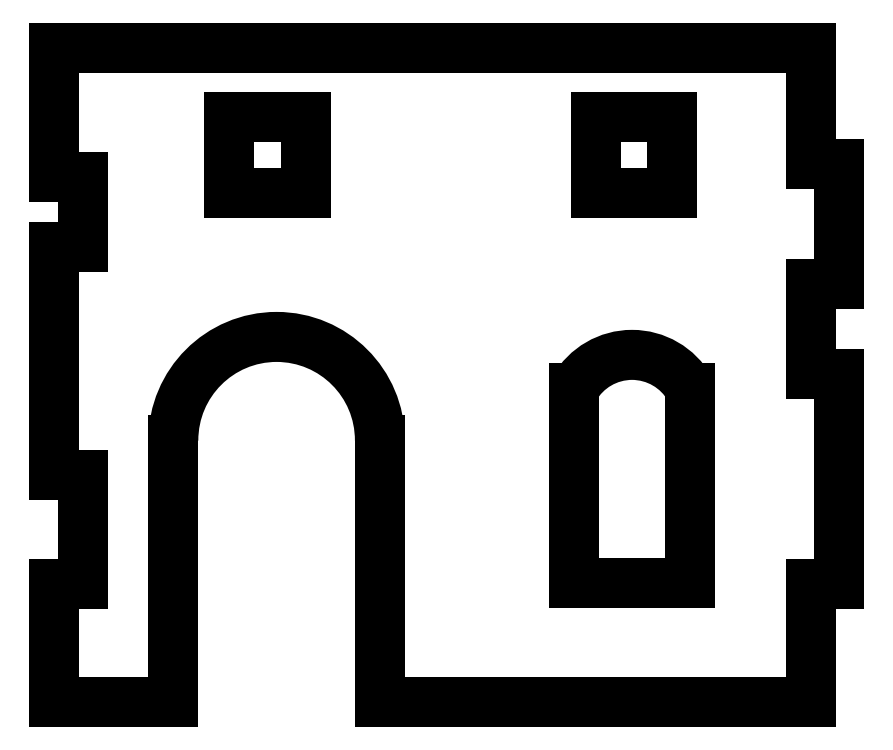
<metadata>
{"format":"dxf","ext":"dxf","renderer":"ezdxf+matplotlib","layout":"modelspace","background":"white","min_lineweight":24,"dpi":150}
</metadata>
<code>
0
SECTION
2
ENTITIES
0
LINE
8
0
10
12.67
20
3.153
30
0
11
13.67
21
3.153
31
0
0
LINE
8
0
10
13.67
20
3.153
30
0
11
13.67
21
7.366
31
0
0
LINE
8
0
10
13.67
20
7.366
30
0
11
12.67
21
7.366
31
0
0
LINE
8
0
10
12.67
20
7.366
30
0
11
12.67
21
11.4
31
0
0
LINE
8
0
10
12.67
20
11.4
30
0
11
-13.67
21
11.4
31
0
0
LINE
8
0
10
-13.67
20
11.4
30
0
11
-13.67
21
6.885
31
0
0
LINE
8
0
10
-13.67
20
6.885
30
0
11
-12.67
21
6.885
31
0
0
LINE
8
0
10
-12.67
20
6.885
30
0
11
-12.67
21
4.456
31
0
0
LINE
8
0
10
-12.67
20
4.456
30
0
11
-13.67
21
4.456
31
0
0
LINE
8
0
10
-13.67
20
4.456
30
0
11
-13.67
21
-3.492
31
0
0
LINE
8
0
10
-13.67
20
-3.492
30
0
11
-12.67
21
-3.492
31
0
0
LINE
8
0
10
-12.67
20
-3.492
30
0
11
-12.67
21
-7.278
31
0
0
LINE
8
0
10
-12.67
20
-7.278
30
0
11
-13.67
21
-7.278
31
0
0
LINE
8
0
10
-13.67
20
-7.278
30
0
11
-13.67
21
-11.4
31
0
0
LINE
8
0
10
-13.67
20
-11.4
30
0
11
-9.526
21
-11.4
31
0
0
LINE
8
0
10
-9.526
20
-11.4
30
0
11
-9.526
21
-2.273
31
0
0
ARC
8
0
10
-5.927
20
-2.273
30
0
40
3.599
210
-0
220
0
230
1
50
0
51
180
0
LINE
8
0
10
-2.328
20
-2.273
30
0
11
-2.328
21
-11.4
31
0
0
LINE
8
0
10
-2.328
20
-11.4
30
0
11
12.67
21
-11.4
31
0
0
LINE
8
0
10
12.67
20
-11.4
30
0
11
12.67
21
-7.276
31
0
0
LINE
8
0
10
12.67
20
-7.276
30
0
11
13.67
21
-7.276
31
0
0
LINE
8
0
10
13.67
20
-7.276
30
0
11
13.67
21
0.0375
31
0
0
LINE
8
0
10
13.67
20
0.0375
30
0
11
12.67
21
0.0375
31
0
0
LINE
8
0
10
12.67
20
0.0375
30
0
11
12.67
21
3.153
31
0
0
LINE
8
0
10
5.191
20
8.984
30
0
11
7.844
21
8.984
31
0
0
LINE
8
0
10
7.844
20
8.984
30
0
11
7.844
21
6.331
31
0
0
LINE
8
0
10
7.844
20
6.331
30
0
11
5.191
21
6.331
31
0
0
LINE
8
0
10
5.191
20
6.331
30
0
11
5.191
21
8.984
31
0
0
LINE
8
0
10
4.447
20
-7.235
30
0
11
4.447
21
-0.4645
31
0
0
LINE
8
0
10
8.463
20
-7.235
30
0
11
4.447
21
-7.235
31
0
0
LINE
8
0
10
8.463
20
-0.4645
30
0
11
8.463
21
-7.235
31
0
0
ARC
8
0
10
6.455
20
-1.612
30
0
40
2.313
210
0
220
-0
230
1
50
29.74
51
150.3
0
LINE
8
0
10
-7.572
20
8.984
30
0
11
-4.919
21
8.984
31
0
0
LINE
8
0
10
-4.919
20
8.984
30
0
11
-4.919
21
6.331
31
0
0
LINE
8
0
10
-4.919
20
6.331
30
0
11
-7.572
21
6.331
31
0
0
LINE
8
0
10
-7.572
20
6.331
30
0
11
-7.572
21
8.984
31
0
0
ENDSEC
0
EOF

</code>
